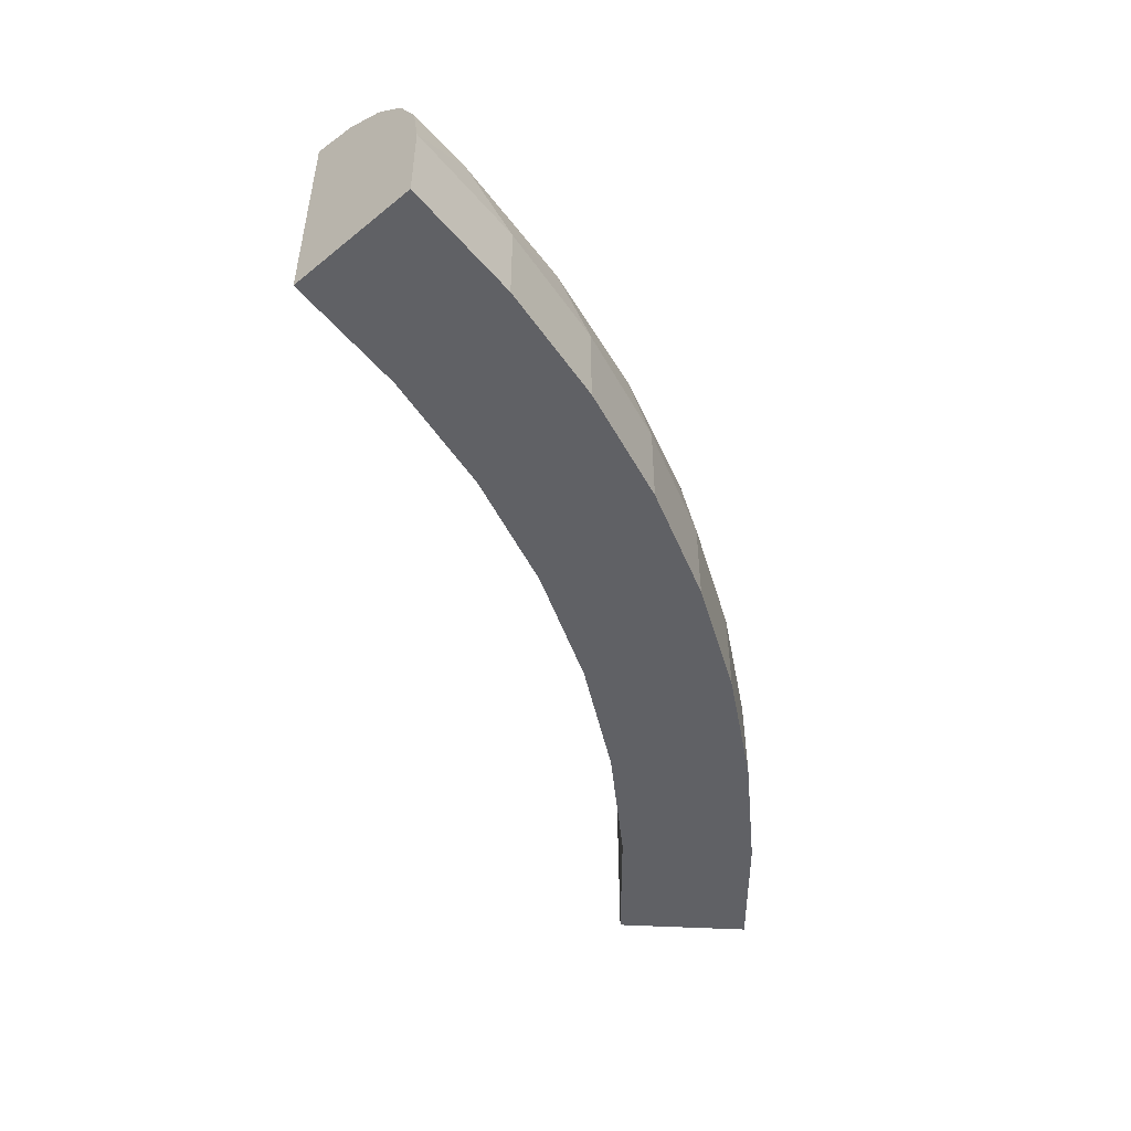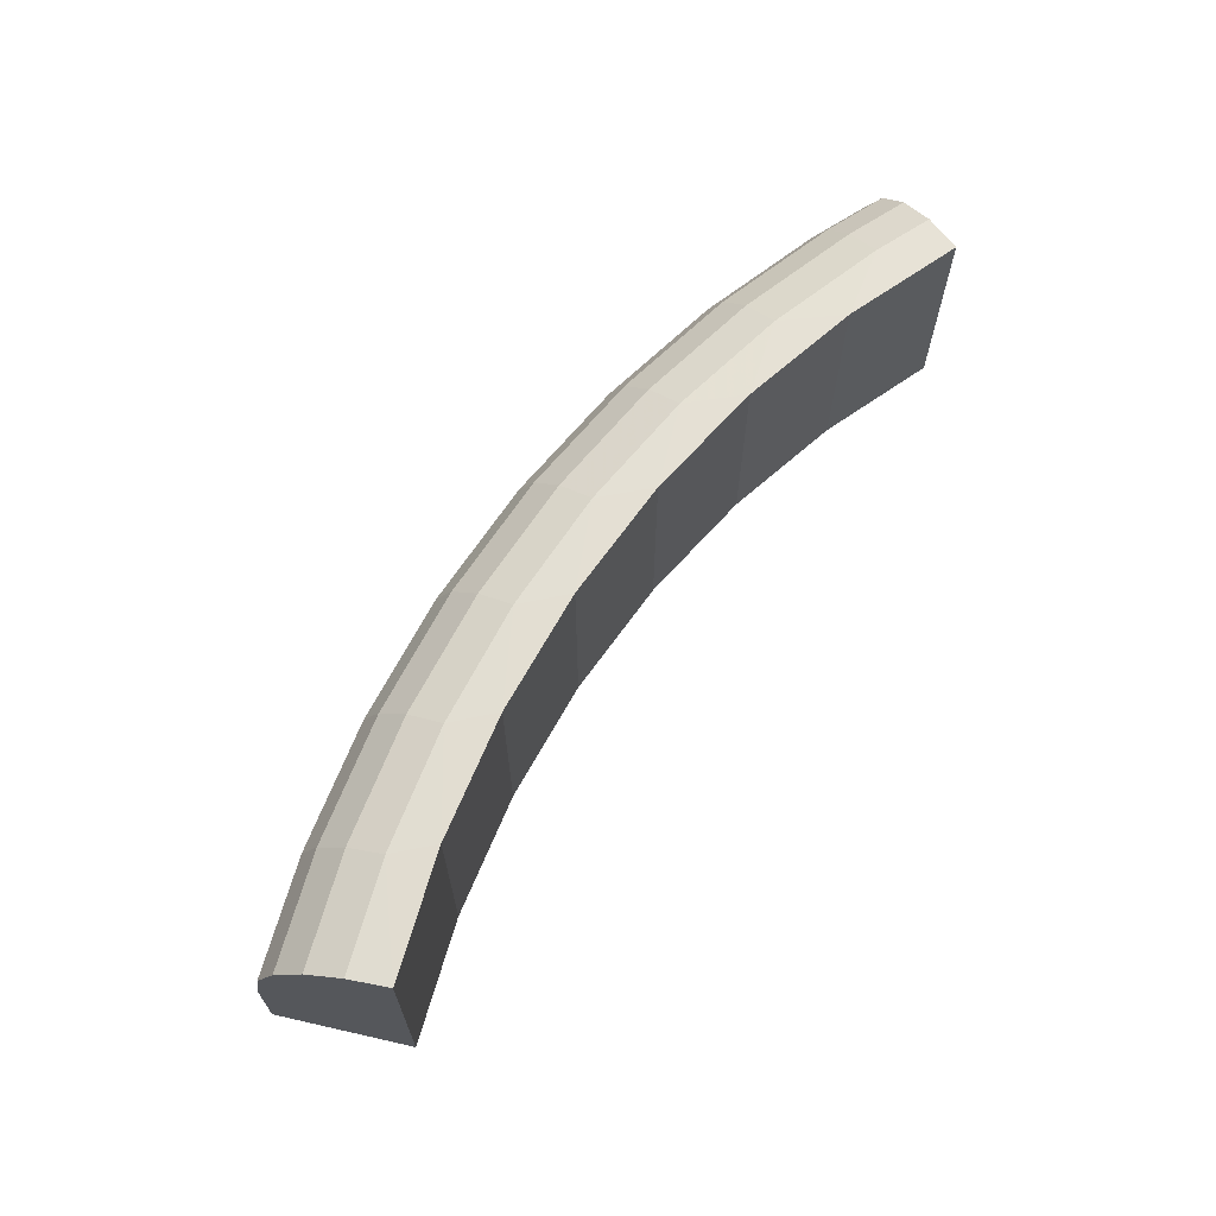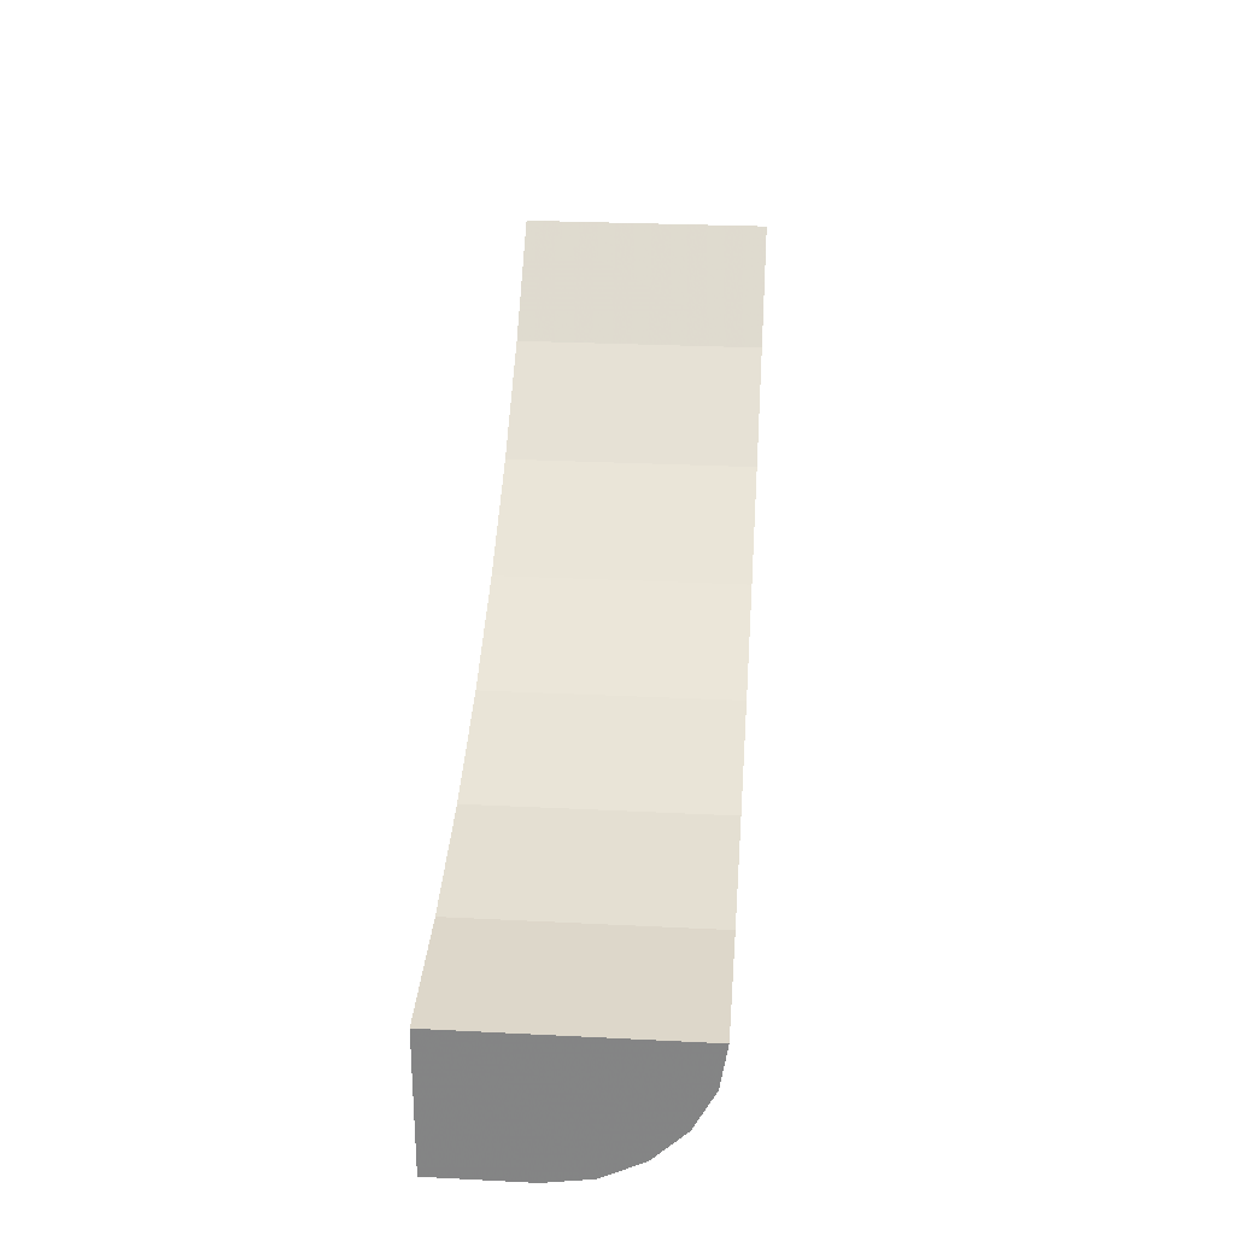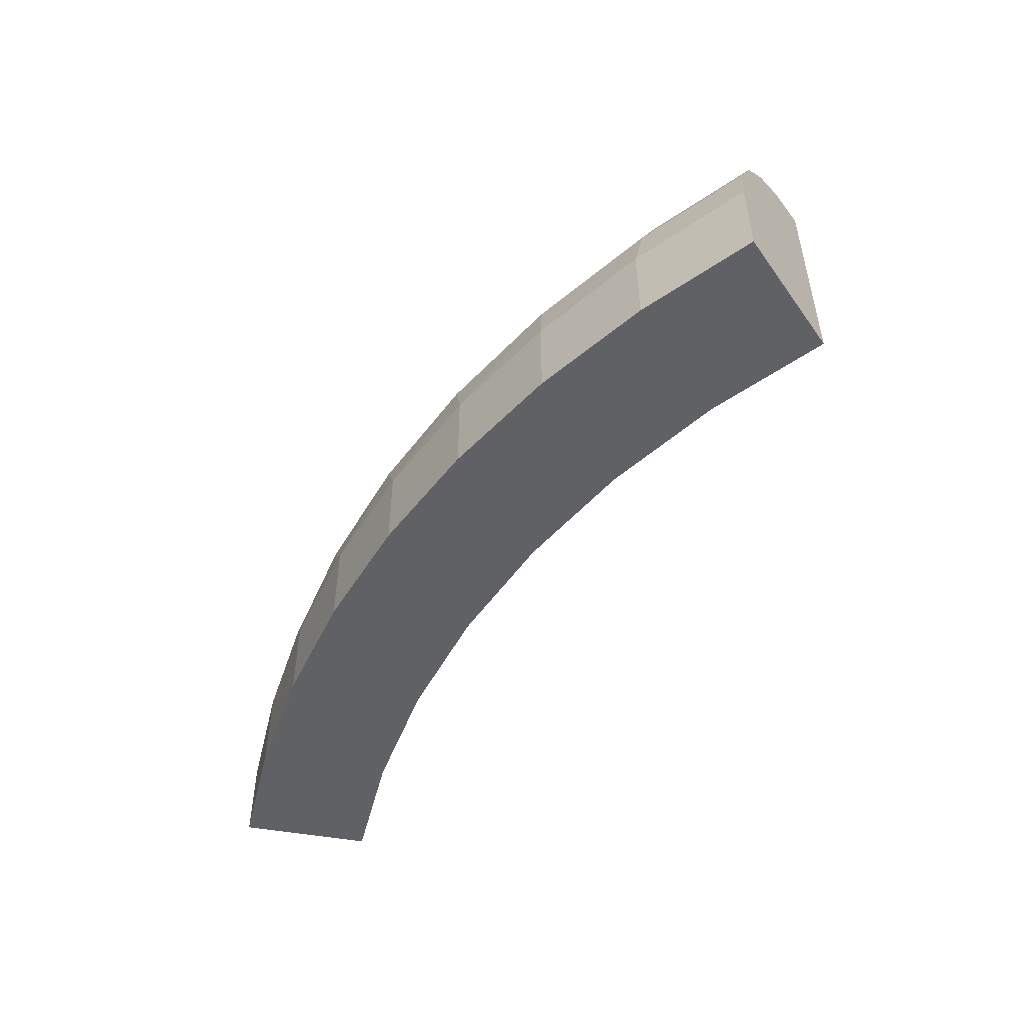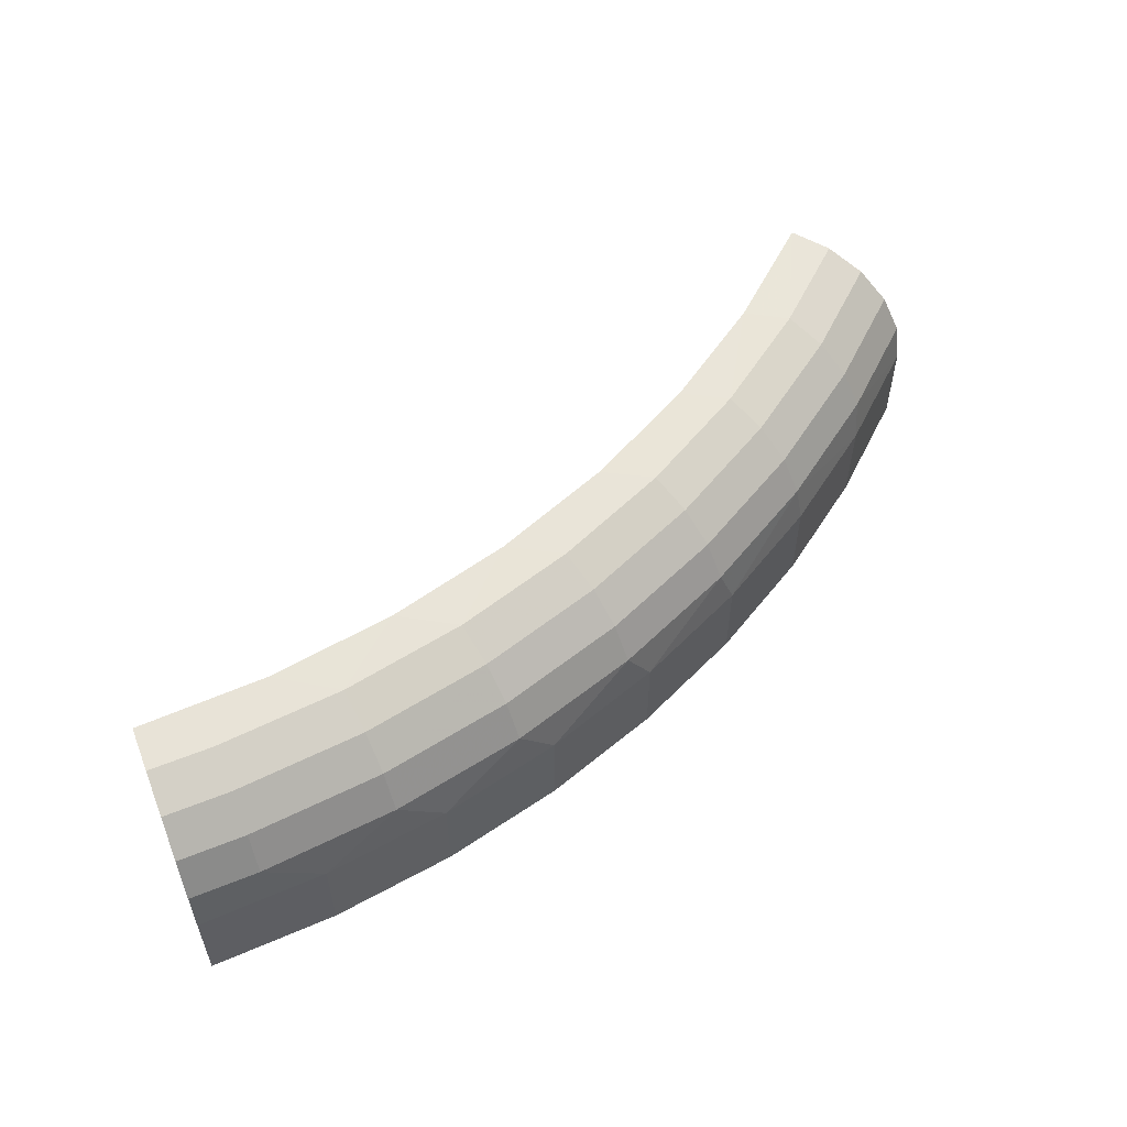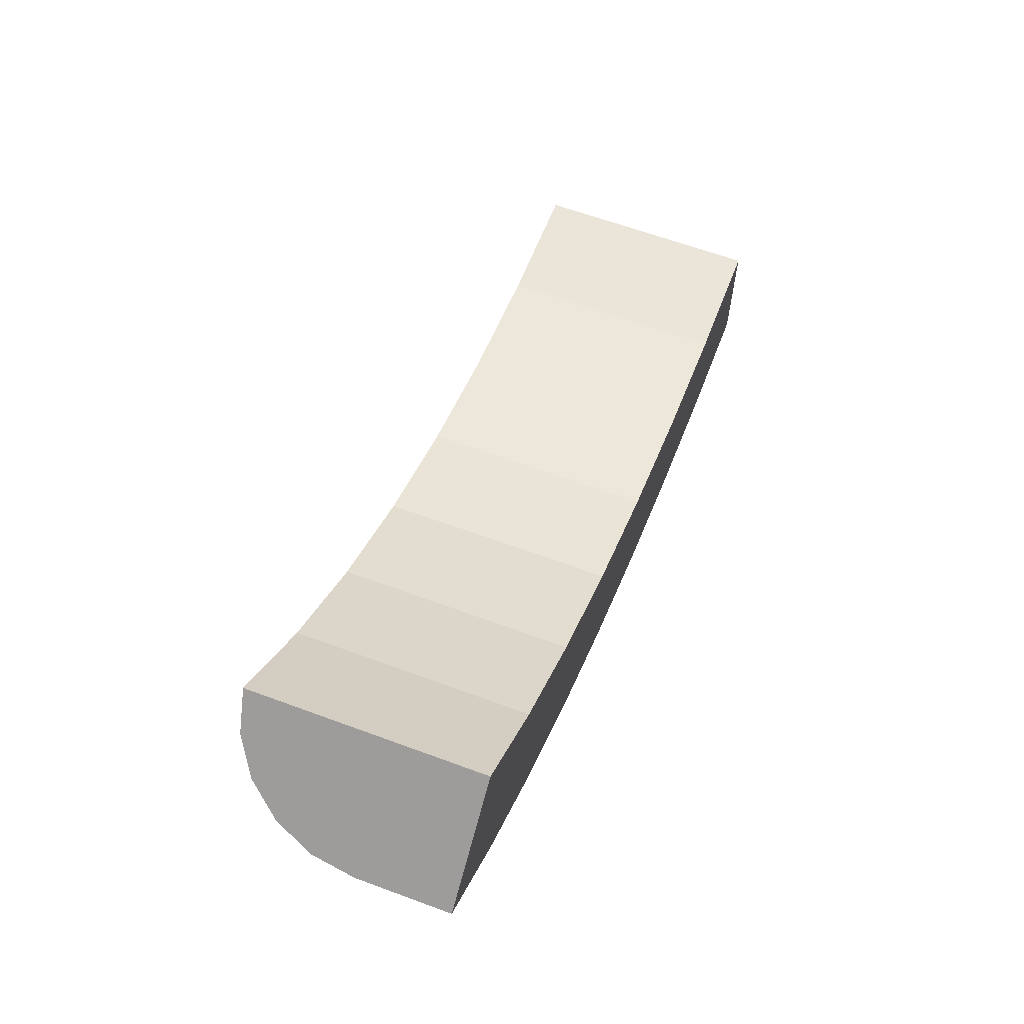
<metadata>
{"format":"obj","ext":"obj","renderer":"f3d","projection":"perspective","resolution":1024,"background":"white","views":[{"elev":-49.7,"azim":131.7,"up":"+Y"},{"elev":66.5,"azim":-32.1,"up":"+Y"},{"elev":27.8,"azim":94.4,"up":"+Z"},{"elev":-50.3,"azim":-100.9,"up":"+Y"},{"elev":55.2,"azim":158.4,"up":"+Y"},{"elev":62.7,"azim":-69.4,"up":"+Z"}]}
</metadata>
<code>
g MeshBody16
v 0 0.05 -0.25
v 0 0.04853 -0.2593
v 0 0.04427 -0.2676
v 0 0.03763 -0.2743
v 0 0.02927 -0.2785
v 0 0.02 -0.28
v -0.02745 0.02 -0.2787
v -0.05462 0.02 -0.2746
v -0.08128 0.02 -0.2679
v -0.1072 0.02 -0.2587
v -0.132 0.02 -0.2469
v -0.1556 0.02 -0.2328
v -0.1776 0.02 -0.2164
v -0.198 0.02 -0.198
v -0.197 0.02927 -0.197
v -0.1939 0.03763 -0.1939
v -0.1892 0.04427 -0.1892
v -0.1833 0.04853 -0.1833
v -0.1768 0.05 -0.1768
v -0.1559 0.05 -0.1955
v -0.133 0.05 -0.2117
v -0.1085 0.05 -0.2252
v -0.08257 0.05 -0.236
v -0.05563 0.05 -0.2437
v -0.02799 0.05 -0.2484
v -0.01482 0.02927 -0.2781
v -0.0146 0.03763 -0.2739
v -0.01424 0.04427 -0.2673
v -0.0138 0.04853 -0.2589
v -0.0443 0.02927 -0.275
v -0.04363 0.03763 -0.2708
v -0.04257 0.04427 -0.2642
v -0.04124 0.04853 -0.256
v -0.07328 0.02927 -0.2687
v -0.07216 0.03763 -0.2646
v -0.07042 0.04427 -0.2582
v -0.06821 0.04853 -0.2501
v -0.1014 0.02927 -0.2594
v -0.09988 0.03763 -0.2554
v -0.09746 0.04427 -0.2493
v -0.09442 0.04853 -0.2415
v -0.1284 0.02927 -0.2472
v -0.1265 0.03763 -0.2434
v -0.1234 0.04427 -0.2375
v -0.1195 0.04853 -0.2301
v -0.154 0.02927 -0.2321
v -0.1516 0.03763 -0.2286
v -0.1479 0.04427 -0.223
v -0.1433 0.04853 -0.2161
v -0.1778 0.02927 -0.2144
v -0.1751 0.03763 -0.2111
v -0.1708 0.04427 -0.206
v -0.1655 0.04853 -0.1996
v -0.198 -0 -0.198
v -0.1768 -0 -0.1768
v 0 -0 -0.28
v -0.02745 -0 -0.2787
v -0.05462 -0 -0.2746
v -0.08128 -0 -0.2679
v -0.1072 -0 -0.2587
v -0.132 -0 -0.2469
v -0.1556 -0 -0.2328
v -0.1776 -0 -0.2164
v 0 -0 -0.25
v -0.02799 -0 -0.2484
v -0.05563 -0 -0.2437
v -0.08257 -0 -0.236
v -0.1085 -0 -0.2252
v -0.133 -0 -0.2117
v -0.1559 -0 -0.1955
f 25 1 29
f 29 1 2
f 29 2 3
f 29 3 28
f 28 3 4
f 28 4 27
f 27 4 5
f 27 5 26
f 26 5 6
f 26 6 7
f 26 7 30
f 30 7 8
f 30 8 34
f 34 8 9
f 34 9 38
f 38 9 10
f 38 10 42
f 42 10 11
f 42 11 46
f 46 11 12
f 46 12 13
f 46 13 50
f 50 13 14
f 50 14 15
f 15 16 50
f 50 16 51
f 50 51 46
f 46 51 47
f 46 47 42
f 42 47 43
f 42 43 38
f 38 43 39
f 38 39 34
f 34 39 35
f 34 35 30
f 30 35 31
f 30 31 26
f 26 31 27
f 16 17 51
f 51 17 52
f 51 52 47
f 47 52 48
f 48 44 43
f 43 47 48
f 44 40 39
f 39 43 44
f 40 36 35
f 35 39 40
f 36 32 31
f 31 35 36
f 31 32 27
f 27 32 28
f 17 18 52
f 52 18 53
f 52 53 48
f 48 53 49
f 48 49 44
f 44 49 45
f 44 45 40
f 40 45 41
f 40 41 36
f 36 41 37
f 36 37 32
f 32 37 33
f 32 33 28
f 28 33 29
f 18 19 53
f 53 19 20
f 53 20 49
f 49 20 21
f 49 21 45
f 45 21 22
f 45 22 41
f 41 22 23
f 41 23 37
f 37 23 24
f 37 24 33
f 33 24 25
f 33 25 29
f 19 18 55
f 55 18 17
f 55 17 16
f 16 15 55
f 55 15 14
f 55 14 54
f 14 13 54
f 54 13 63
f 63 13 12
f 63 12 62
f 62 12 11
f 62 11 61
f 61 11 10
f 61 10 60
f 60 10 9
f 60 9 59
f 59 9 8
f 59 8 58
f 58 8 57
f 57 8 7
f 57 7 6
f 6 56 57
f 55 54 70
f 70 54 63
f 70 63 69
f 69 63 62
f 69 62 68
f 68 62 61
f 68 61 67
f 67 61 60
f 67 60 66
f 66 60 59
f 66 59 58
f 66 58 65
f 65 58 57
f 65 57 64
f 64 57 56
f 19 55 20
f 20 55 70
f 20 70 21
f 21 70 69
f 21 69 22
f 22 69 68
f 22 68 23
f 23 68 67
f 23 67 24
f 24 67 66
f 24 66 25
f 25 66 65
f 25 65 1
f 1 65 64
f 56 6 64
f 64 6 5
f 64 5 4
f 4 3 64
f 64 3 2
f 64 2 1

</code>
